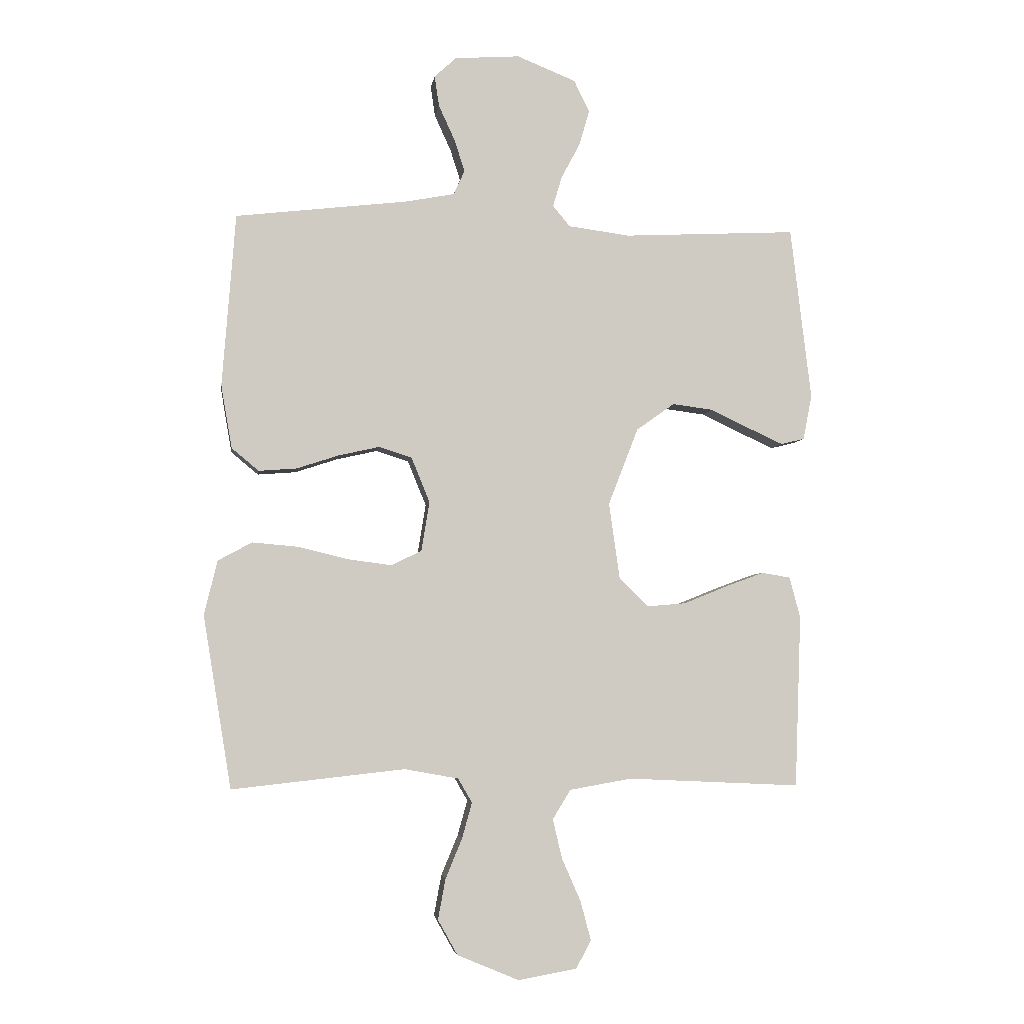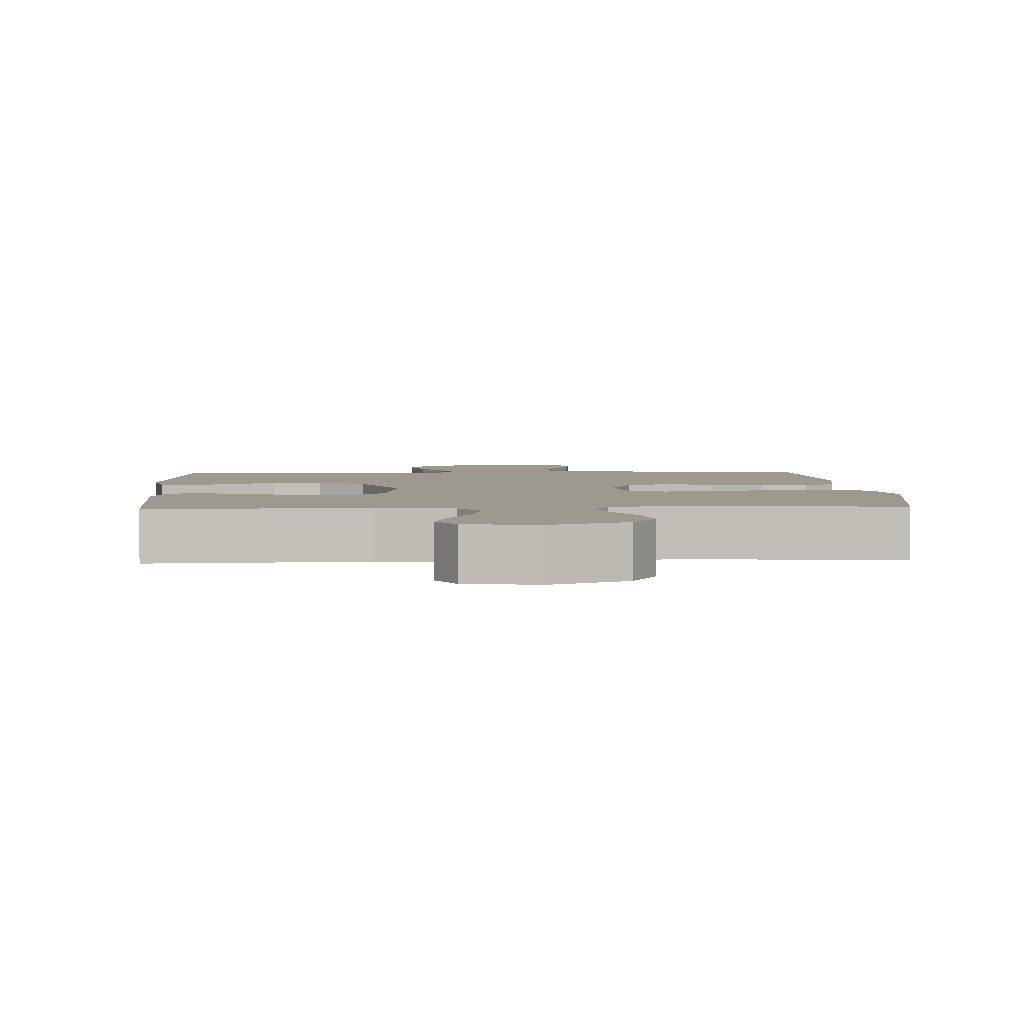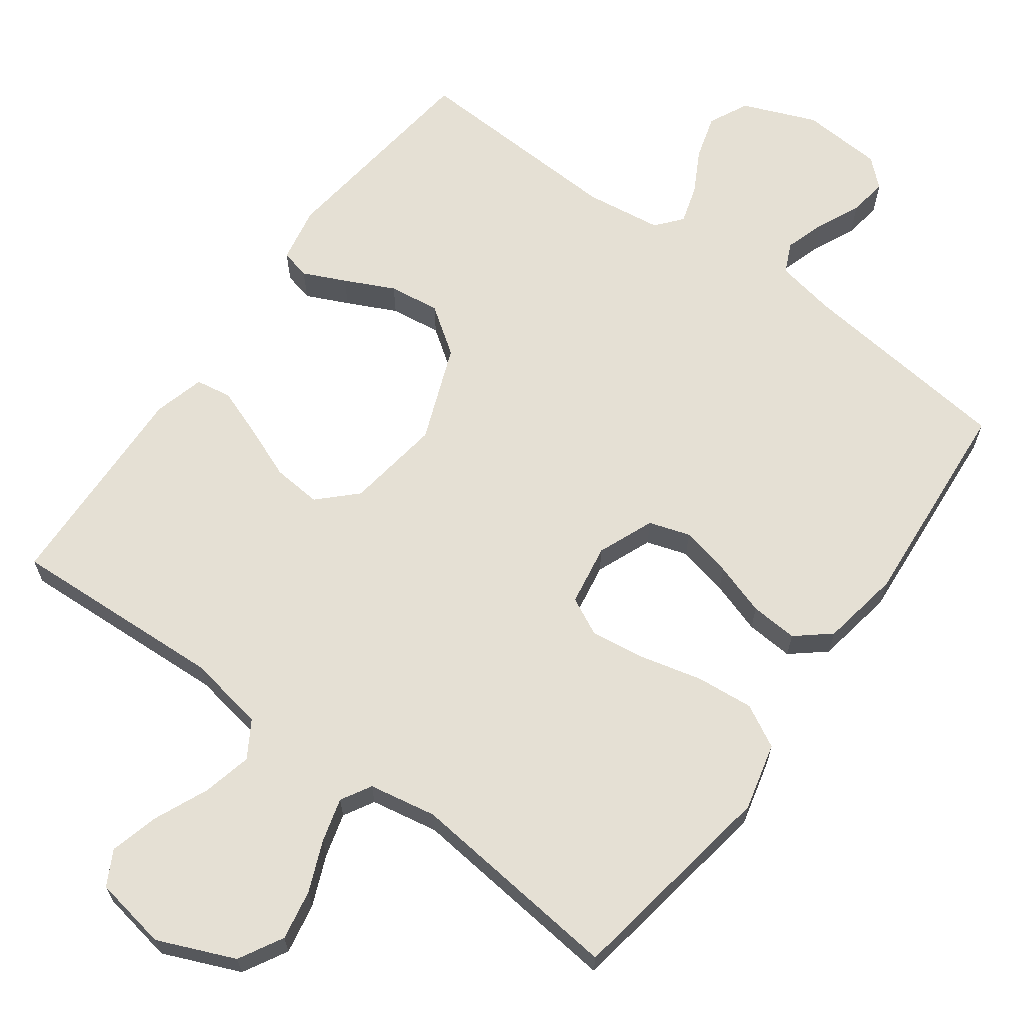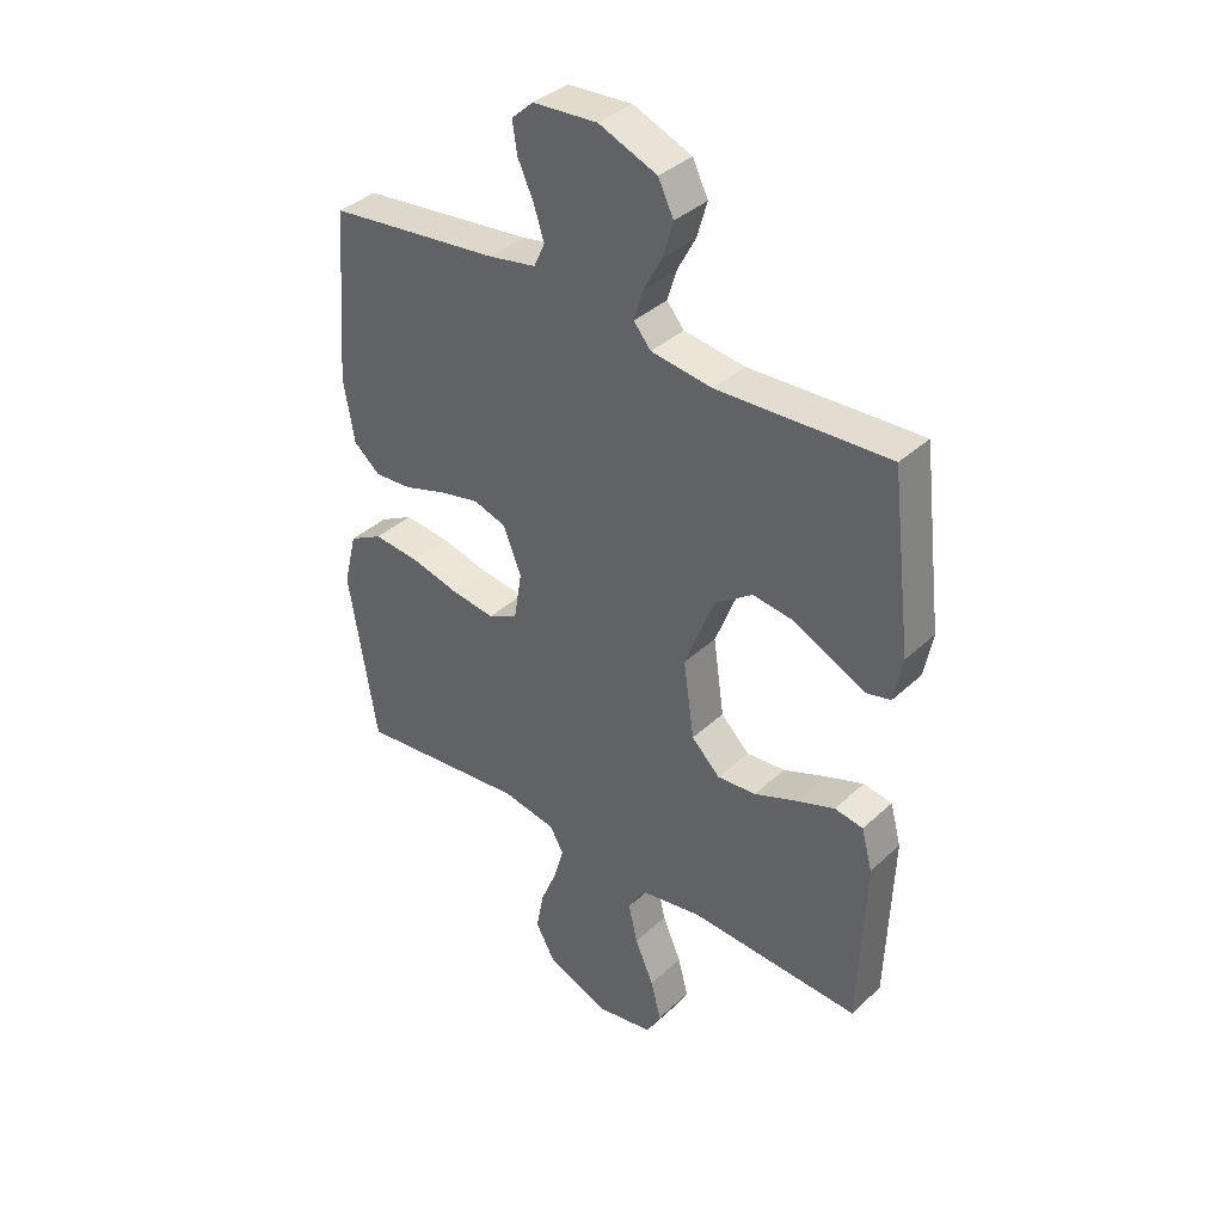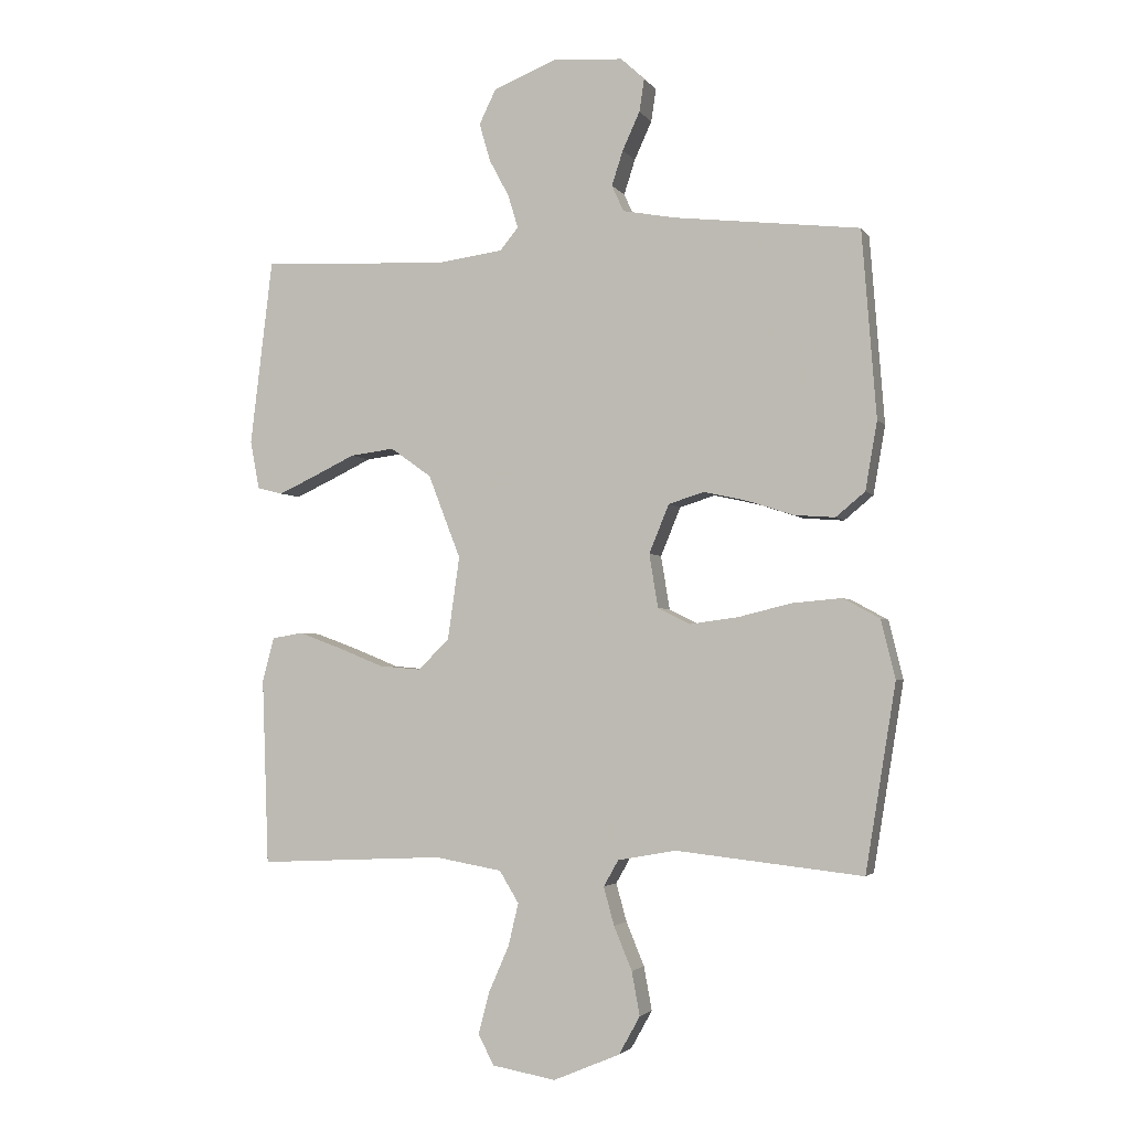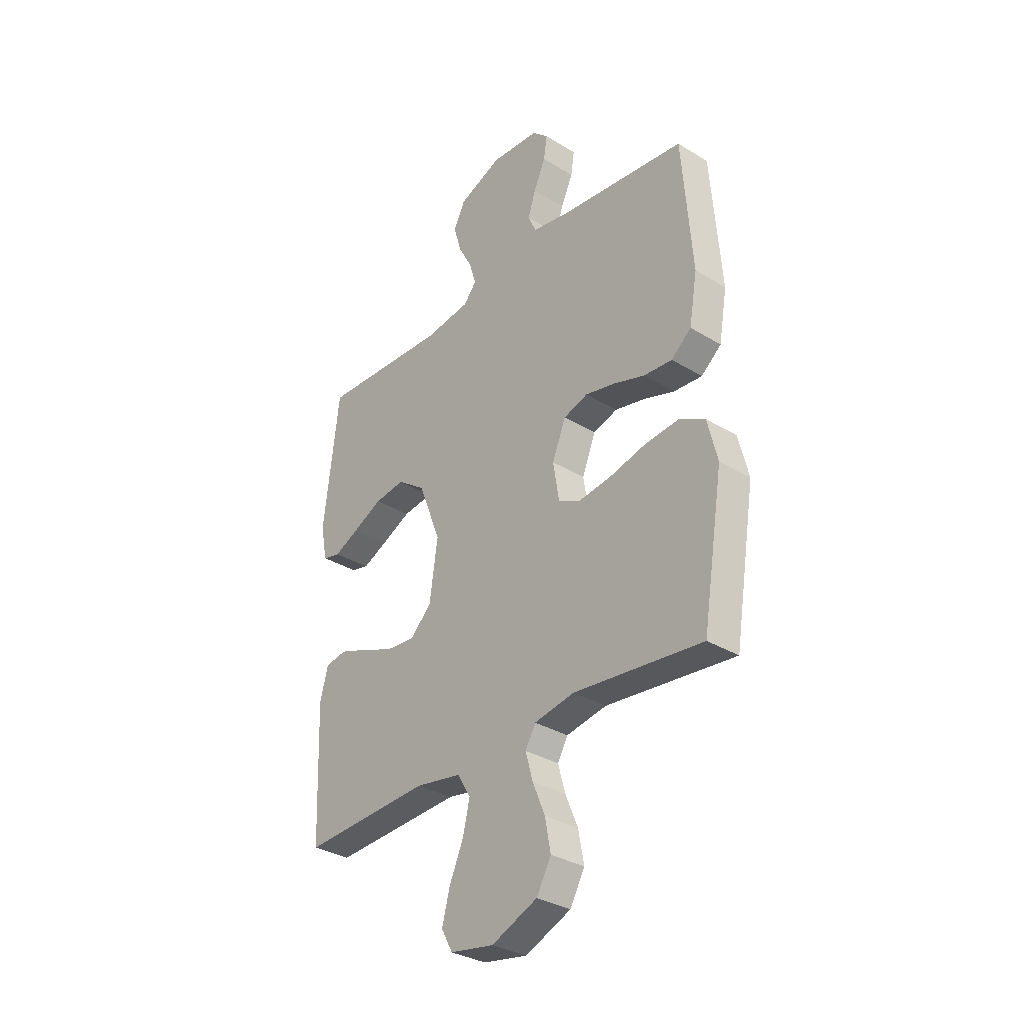
<metadata>
{"format":"obj","ext":"obj","renderer":"f3d","projection":"perspective","resolution":1024,"background":"white","views":[{"elev":-4.4,"azim":-7.9,"up":"+Z"},{"elev":3.5,"azim":176.8,"up":"+Y"},{"elev":65.2,"azim":-144.0,"up":"+Y"},{"elev":37.7,"azim":40.7,"up":"+Z"},{"elev":-3.1,"azim":-162.2,"up":"+Z"},{"elev":-32.7,"azim":-130.3,"up":"+Z"}]}
</metadata>
<code>
v -0.5 0.07 0.5
v -0.2 0.07 0.535
v -0.116 0.07 0.551
v -0.097 0.07 0.593
v -0.115 0.07 0.649
v -0.143 0.07 0.71
v -0.151 0.07 0.763
v -0.113 0.07 0.798
v 0 0.07 0.806
v 0.102 0.07 0.765
v 0.129 0.07 0.71
v 0.111 0.07 0.648
v 0.079 0.07 0.588
v 0.063 0.07 0.535
v 0.093 0.07 0.499
v 0.2 0.07 0.485
v 0.5 0.07 0.5
v 0.536 0.07 0.2
v 0.521 0.07 0.122
v 0.48 0.07 0.112
v 0.421 0.07 0.139
v 0.352 0.07 0.172
v 0.281 0.07 0.181
v 0.215 0.07 0.134
v 0.163 0.07 0
v 0.182 0.07 -0.133
v 0.232 0.07 -0.182
v 0.3 0.07 -0.176
v 0.374 0.07 -0.146
v 0.442 0.07 -0.121
v 0.492 0.07 -0.129
v 0.511 0.07 -0.2
v 0.5 0.07 -0.5
v 0.2 0.07 -0.486
v 0.092 0.07 -0.505
v 0.061 0.07 -0.556
v 0.077 0.07 -0.624
v 0.11 0.07 -0.699
v 0.128 0.07 -0.767
v 0.102 0.07 -0.815
v 0 0.07 -0.833
v -0.107 0.07 -0.788
v -0.141 0.07 -0.727
v -0.128 0.07 -0.657
v -0.099 0.07 -0.587
v -0.082 0.07 -0.526
v -0.106 0.07 -0.484
v -0.2 0.07 -0.467
v -0.5 0.07 -0.5
v -0.549 0.07 -0.2
v -0.526 0.07 -0.106
v -0.467 0.07 -0.074
v -0.387 0.07 -0.081
v -0.301 0.07 -0.102
v -0.224 0.07 -0.112
v -0.172 0.07 -0.086
v -0.158 0.07 0
v -0.19 0.07 0.078
v -0.247 0.07 0.096
v -0.318 0.07 0.08
v -0.391 0.07 0.056
v -0.457 0.07 0.051
v -0.504 0.07 0.09
v -0.523 0.07 0.2
v -0.5 0 0.5
v -0.2 0 0.535
v -0.116 0 0.551
v -0.097 0 0.593
v -0.115 0 0.649
v -0.143 0 0.71
v -0.151 0 0.763
v -0.113 0 0.798
v 0 0 0.806
v 0.102 0 0.765
v 0.129 0 0.71
v 0.111 0 0.648
v 0.079 0 0.588
v 0.063 0 0.535
v 0.093 0 0.499
v 0.2 0 0.485
v 0.5 0 0.5
v 0.536 0 0.2
v 0.521 0 0.122
v 0.48 0 0.112
v 0.421 0 0.139
v 0.352 0 0.172
v 0.281 0 0.181
v 0.215 0 0.134
v 0.163 0 0
v 0.182 0 -0.133
v 0.232 0 -0.182
v 0.3 0 -0.176
v 0.374 0 -0.146
v 0.442 0 -0.121
v 0.492 0 -0.129
v 0.511 0 -0.2
v 0.5 0 -0.5
v 0.2 0 -0.486
v 0.092 0 -0.505
v 0.061 0 -0.556
v 0.077 0 -0.624
v 0.11 0 -0.699
v 0.128 0 -0.767
v 0.102 0 -0.815
v 0 0 -0.833
v -0.107 0 -0.788
v -0.141 0 -0.727
v -0.128 0 -0.657
v -0.099 0 -0.587
v -0.082 0 -0.526
v -0.106 0 -0.484
v -0.2 0 -0.467
v -0.5 0 -0.5
v -0.549 0 -0.2
v -0.526 0 -0.106
v -0.467 0 -0.074
v -0.387 0 -0.081
v -0.301 0 -0.102
v -0.224 0 -0.112
v -0.172 0 -0.086
v -0.158 0 0
v -0.19 0 0.078
v -0.247 0 0.096
v -0.318 0 0.08
v -0.391 0 0.056
v -0.457 0 0.051
v -0.504 0 0.09
v -0.523 0 0.2
f 64 1 2
f 63 64 2
f 62 63 2
f 61 62 2
f 60 61 2
f 59 60 2 3
f 58 59 3 4
f 57 58 4
f 52 53 54
f 51 52 54
f 50 51 54
f 49 50 54
f 48 49 54
f 47 48 54 55
f 46 47 55 56
f 43 44 45
f 42 43 45
f 41 42 45
f 40 41 45
f 39 40 45
f 38 39 45
f 37 38 45
f 36 37 45 46
f 46 56 57
f 36 46 57
f 35 36 57
f 32 33 34
f 31 32 34
f 30 31 34
f 29 30 34
f 28 29 34
f 27 28 34 35
f 20 21 22
f 19 20 22
f 18 19 22
f 17 18 22
f 16 17 22
f 15 16 22 23
f 14 15 23 24
f 11 12 13
f 10 11 13
f 9 10 13
f 8 9 13
f 7 8 13
f 6 7 13
f 5 6 13
f 4 5 13 14
f 14 24 25
f 4 14 25
f 57 4 25
f 26 27 35 57
f 25 26 57
f 66 65 128
f 66 128 127
f 66 127 126
f 66 126 125
f 66 125 124
f 67 66 124 123
f 68 67 123 122
f 68 122 121
f 118 117 116
f 118 116 115
f 118 115 114
f 118 114 113
f 118 113 112
f 119 118 112 111
f 120 119 111 110
f 109 108 107
f 109 107 106
f 109 106 105
f 109 105 104
f 109 104 103
f 109 103 102
f 109 102 101
f 110 109 101 100
f 121 120 110
f 121 110 100
f 121 100 99
f 98 97 96
f 98 96 95
f 98 95 94
f 98 94 93
f 98 93 92
f 99 98 92 91
f 86 85 84
f 86 84 83
f 86 83 82
f 86 82 81
f 86 81 80
f 87 86 80 79
f 88 87 79 78
f 77 76 75
f 77 75 74
f 77 74 73
f 77 73 72
f 77 72 71
f 77 71 70
f 77 70 69
f 78 77 69 68
f 89 88 78
f 89 78 68
f 89 68 121
f 121 99 91 90
f 121 90 89
f 1 65 66 2
f 2 66 67 3
f 3 67 68 4
f 4 68 69 5
f 5 69 70 6
f 6 70 71 7
f 7 71 72 8
f 8 72 73 9
f 9 73 74 10
f 10 74 75 11
f 11 75 76 12
f 12 76 77 13
f 13 77 78 14
f 14 78 79 15
f 15 79 80 16
f 16 80 81 17
f 17 81 82 18
f 18 82 83 19
f 19 83 84 20
f 20 84 85 21
f 21 85 86 22
f 22 86 87 23
f 23 87 88 24
f 24 88 89 25
f 25 89 90 26
f 26 90 91 27
f 27 91 92 28
f 28 92 93 29
f 29 93 94 30
f 30 94 95 31
f 31 95 96 32
f 32 96 97 33
f 33 97 98 34
f 34 98 99 35
f 35 99 100 36
f 36 100 101 37
f 37 101 102 38
f 38 102 103 39
f 39 103 104 40
f 40 104 105 41
f 41 105 106 42
f 42 106 107 43
f 43 107 108 44
f 44 108 109 45
f 45 109 110 46
f 46 110 111 47
f 47 111 112 48
f 48 112 113 49
f 49 113 114 50
f 50 114 115 51
f 51 115 116 52
f 52 116 117 53
f 53 117 118 54
f 54 118 119 55
f 55 119 120 56
f 56 120 121 57
f 57 121 122 58
f 58 122 123 59
f 59 123 124 60
f 60 124 125 61
f 61 125 126 62
f 62 126 127 63
f 63 127 128 64
f 64 128 65 1

</code>
